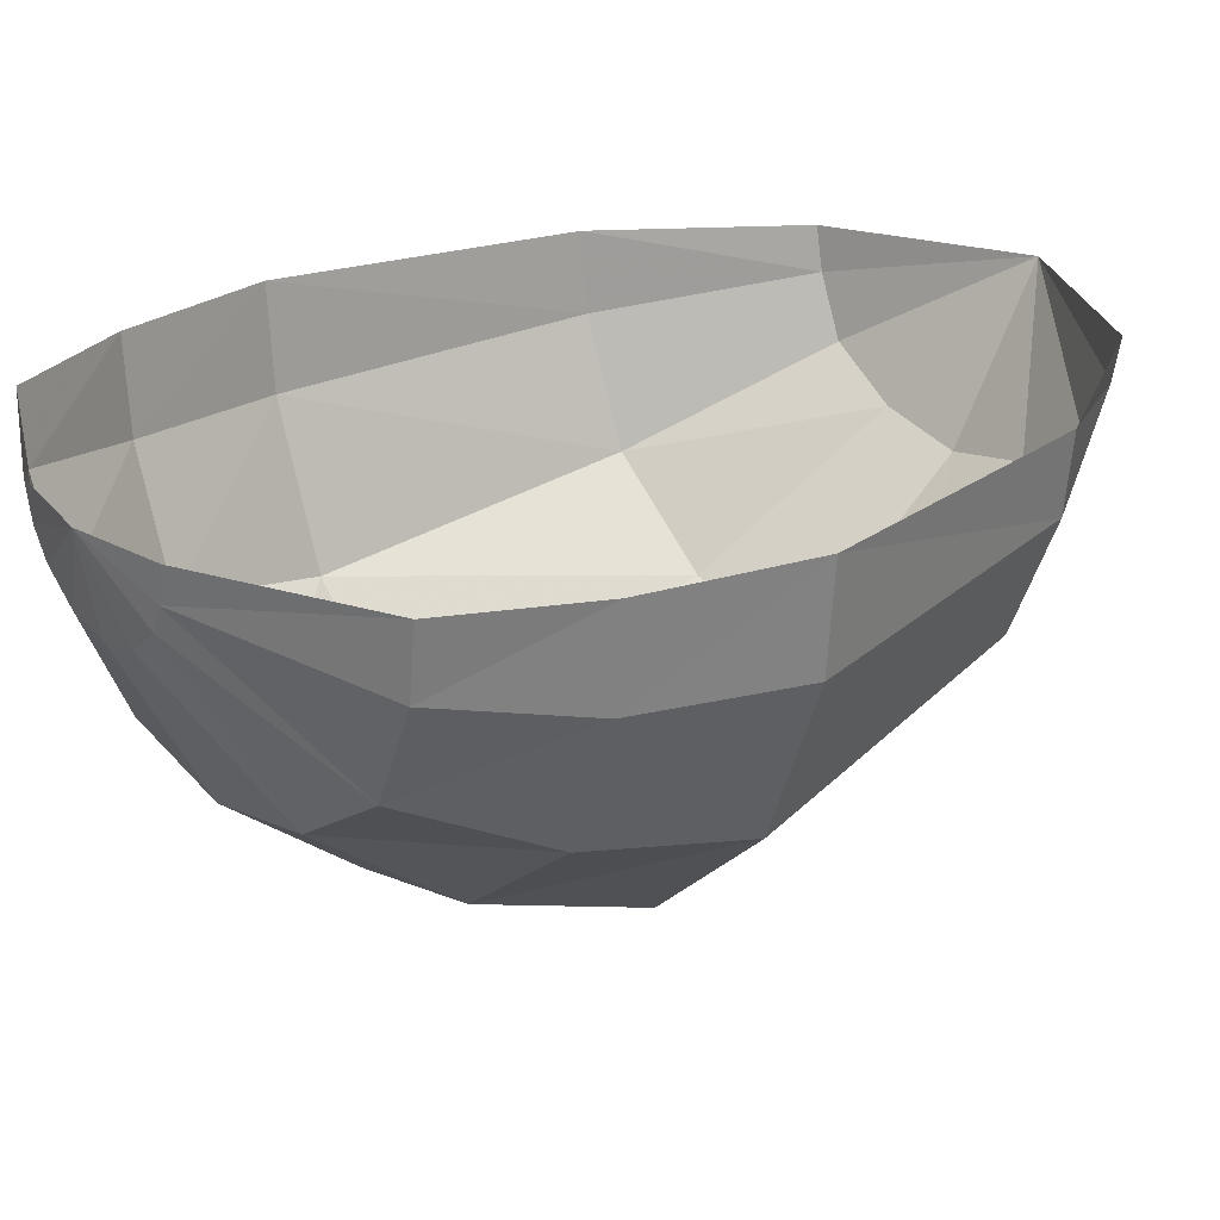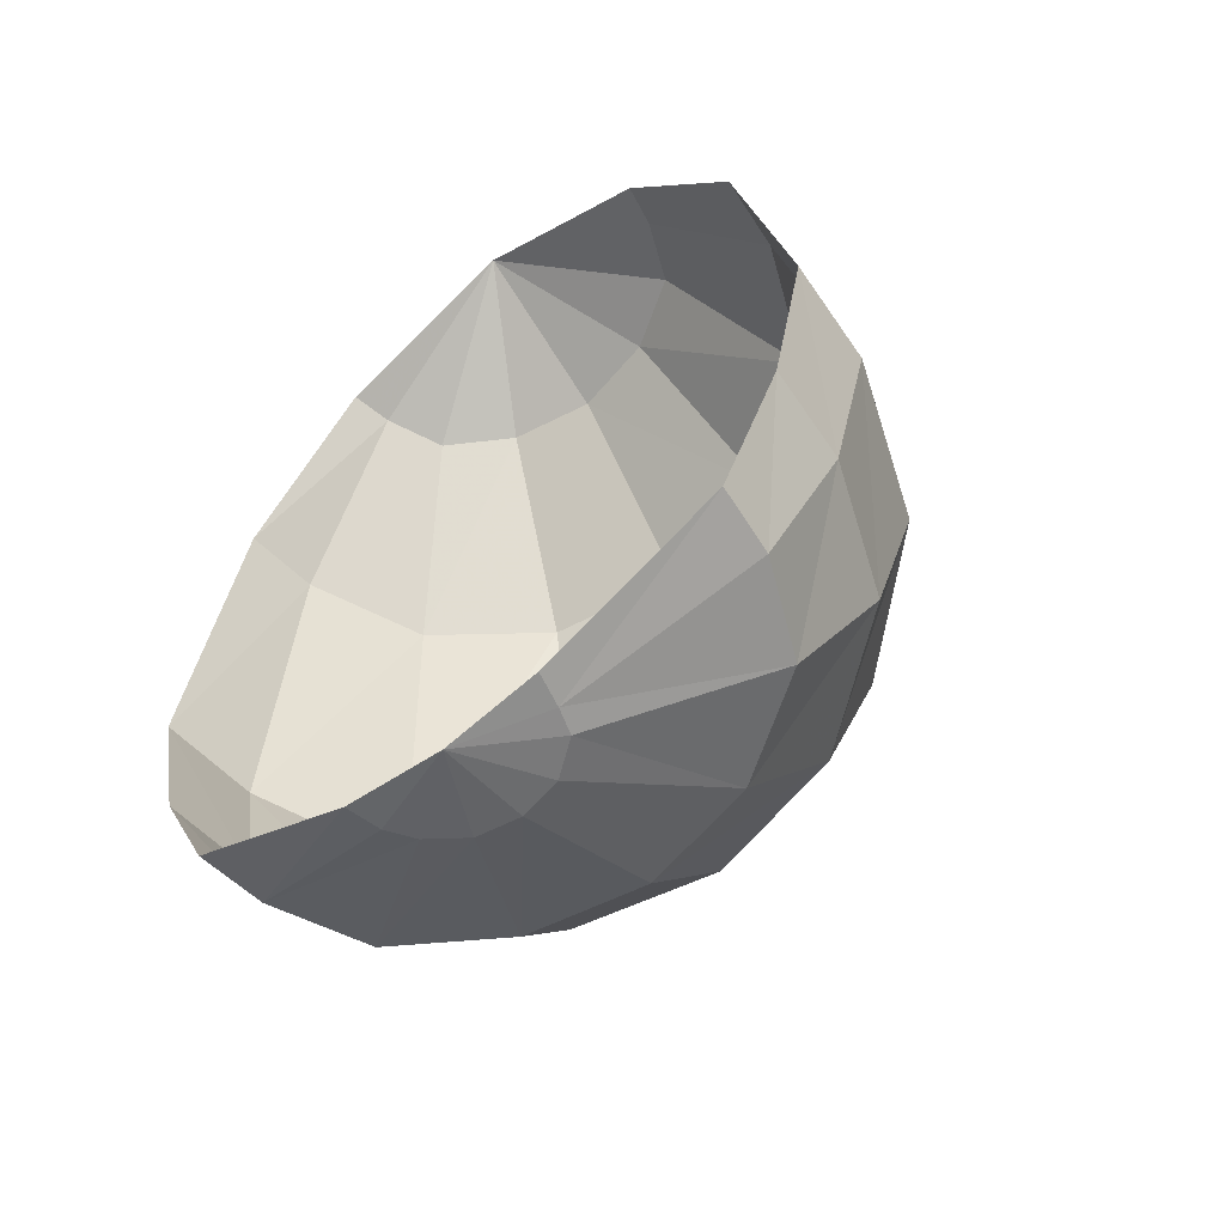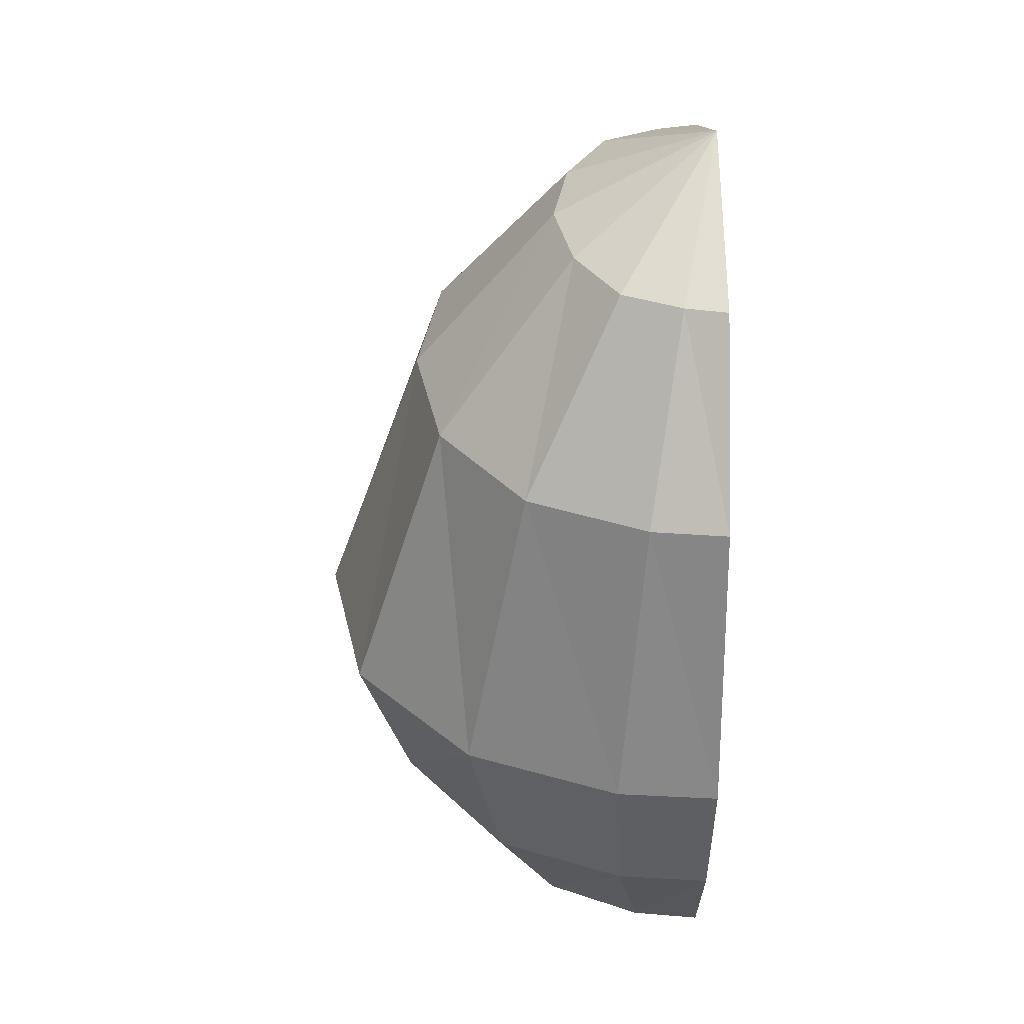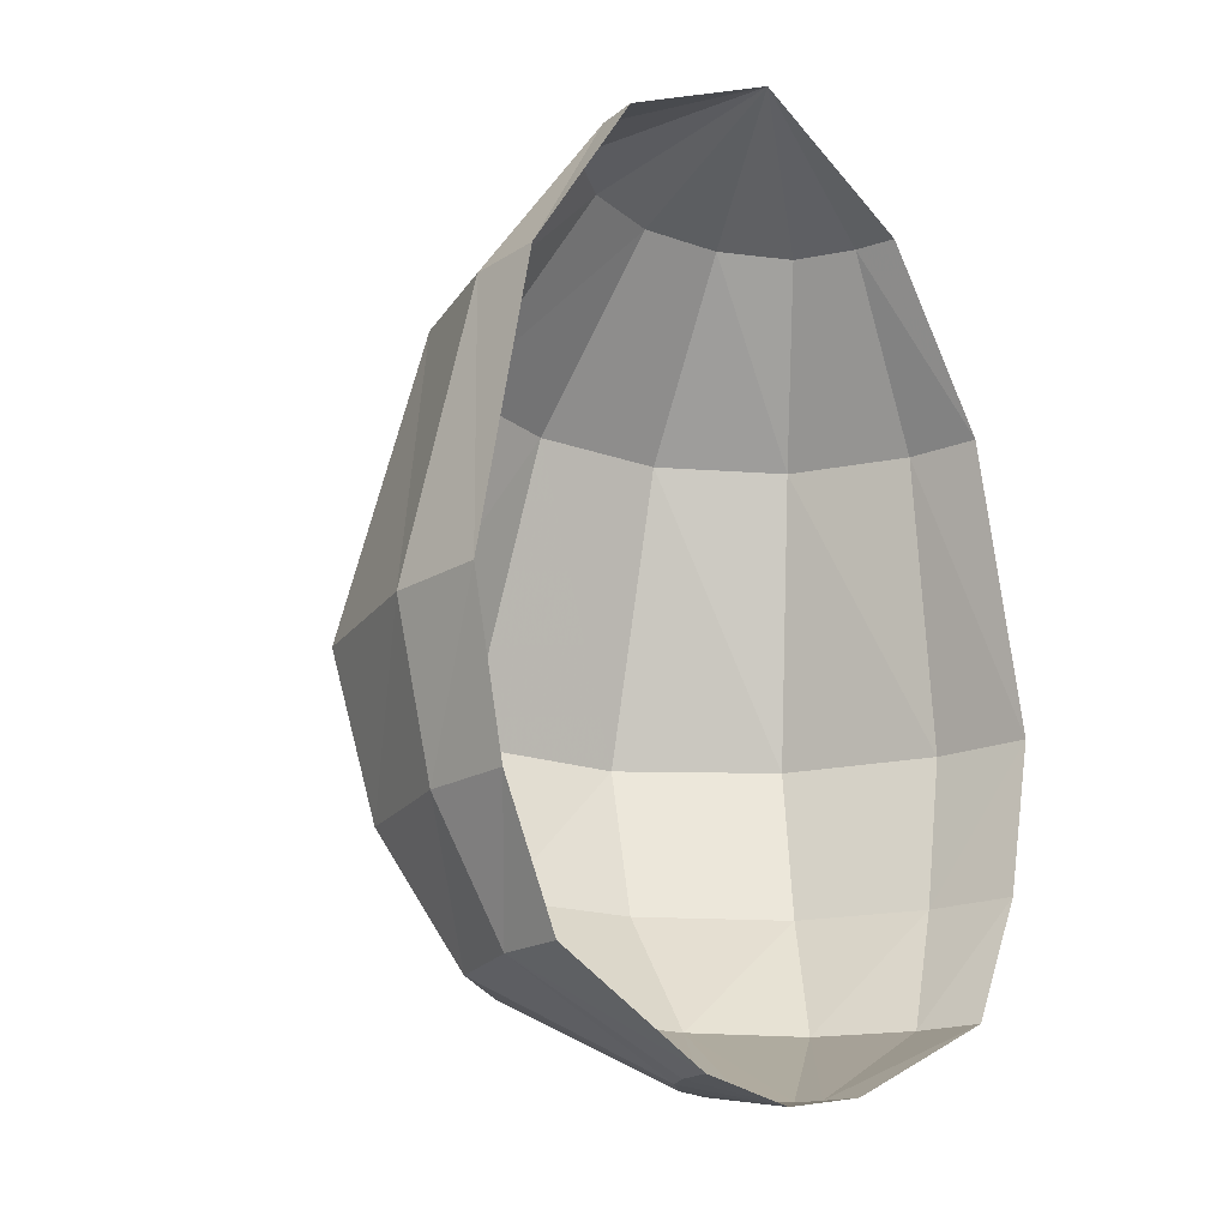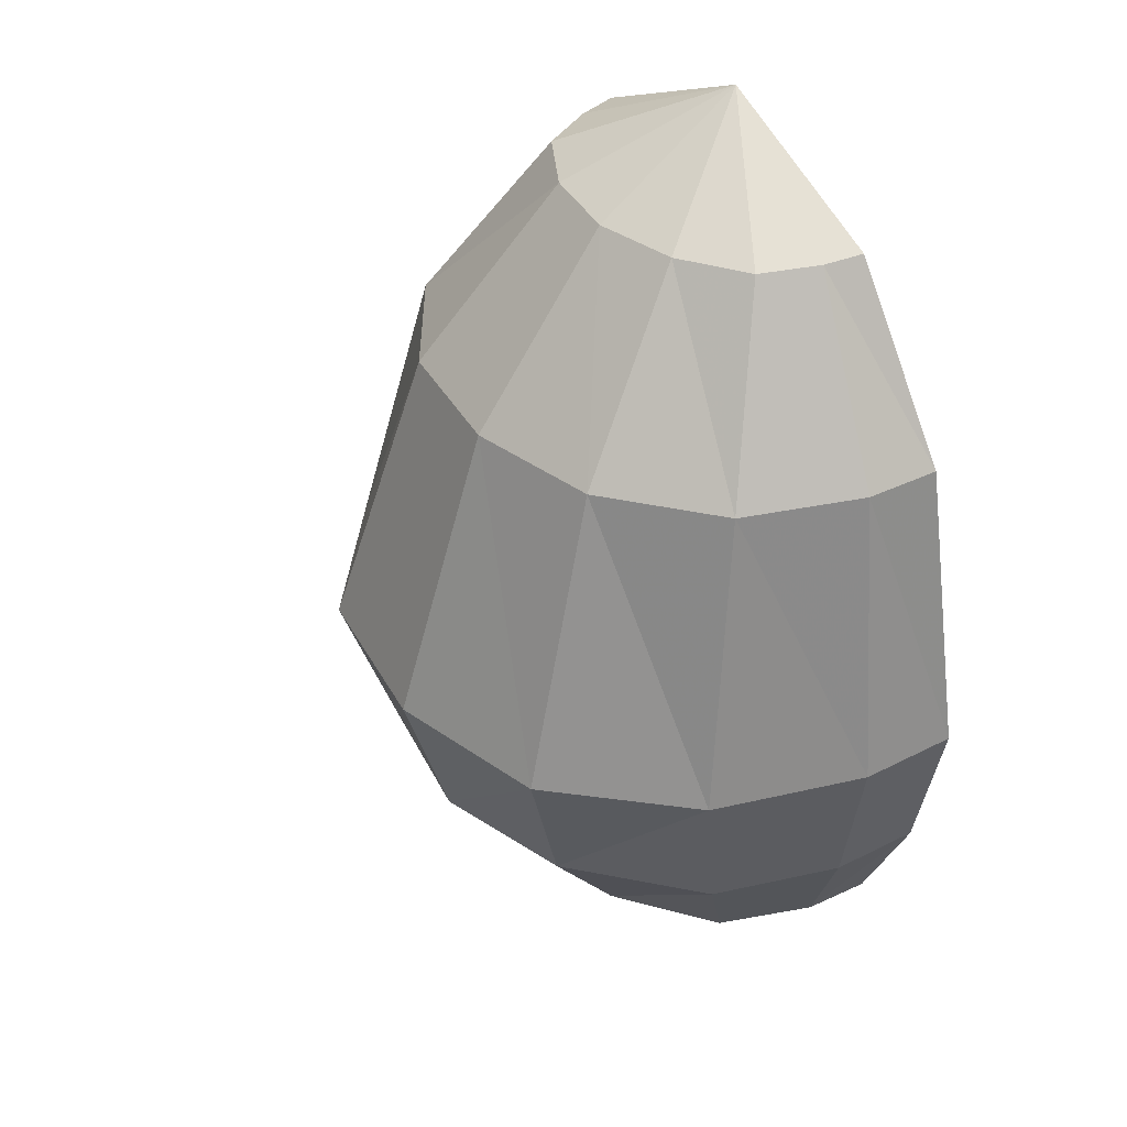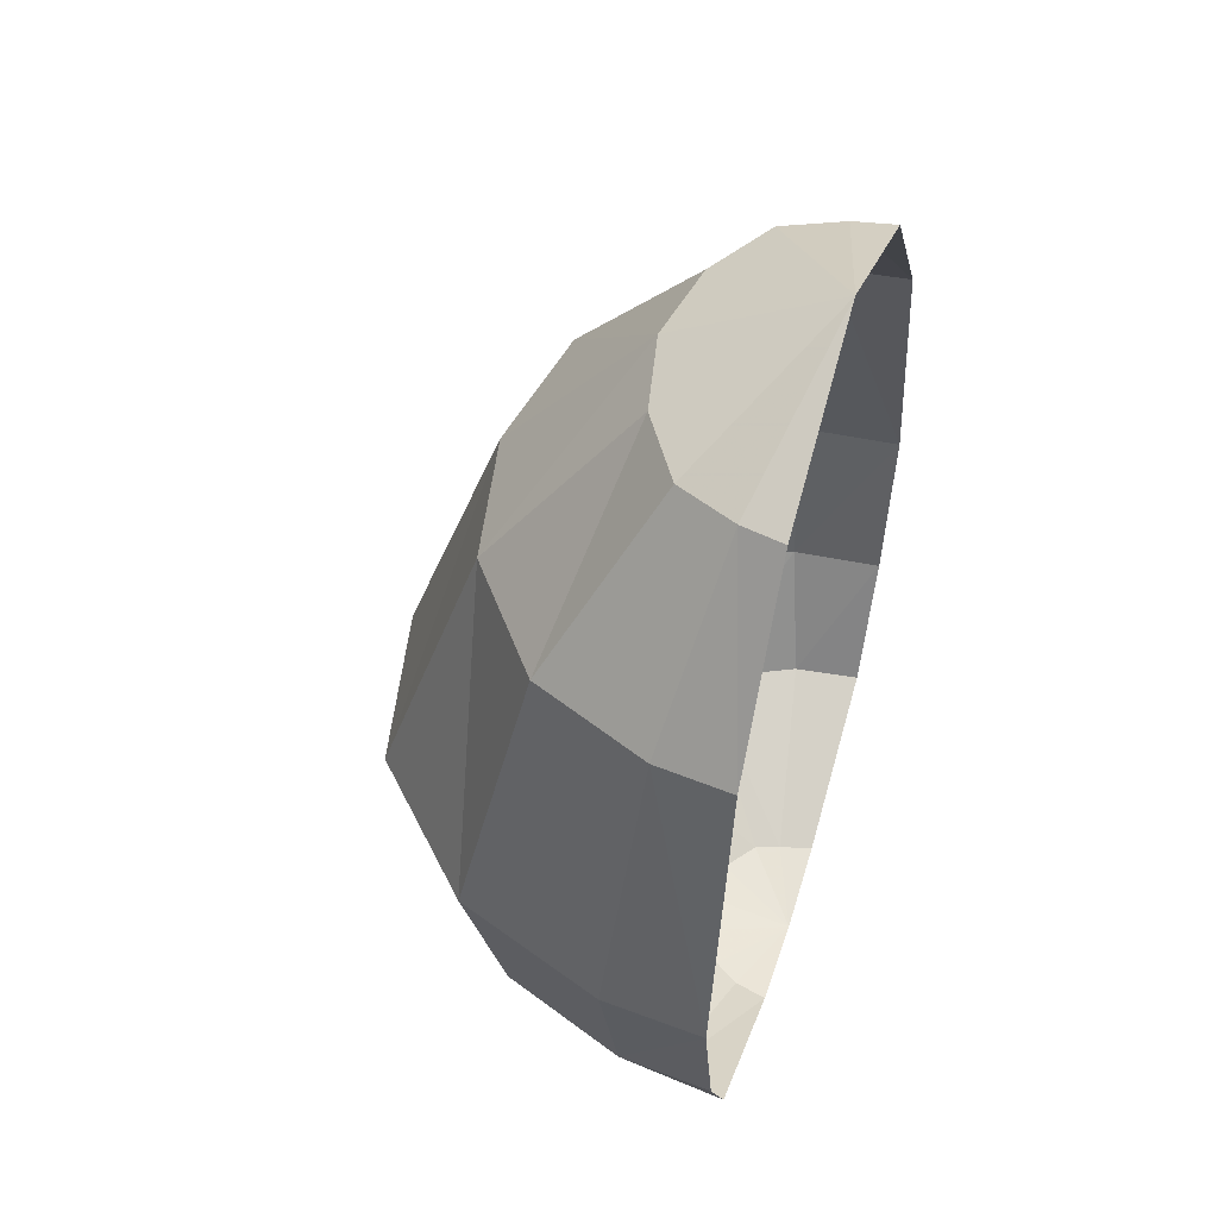
<metadata>
{"format":"obj","ext":"obj","renderer":"f3d","projection":"perspective","resolution":1024,"background":"white","views":[{"elev":25.2,"azim":-128.3,"up":"+Y"},{"elev":-59.9,"azim":-141.1,"up":"+Z"},{"elev":38.3,"azim":88.9,"up":"+Z"},{"elev":-18.4,"azim":134.4,"up":"+Z"},{"elev":39.2,"azim":52.6,"up":"+Z"},{"elev":52.0,"azim":107.4,"up":"+Z"}]}
</metadata>
<code>
v 0 -0.3281 -0.2188
v 0 -0.375 -0.07031
v -0.1562 -0.3438 -0.07031
v -0.1328 -0.2969 -0.2188
v 0 -0.2344 -0.3359
v 0.1328 -0.2969 -0.2188
v 0.1562 -0.3438 -0.07031
v 0 -0.2812 0.2031
v -0.125 -0.2578 0.2031
v -0.2734 -0.2344 -0.07031
v -0.25 -0.2031 -0.2188
v -0.1094 -0.2109 -0.3359
v 0 -0.08594 -0.4141
v 0.1094 -0.2109 -0.3359
v 0.25 -0.2031 -0.2188
v 0.2734 -0.2344 -0.07031
v 0.125 -0.2578 0.2031
v 0 -0.1484 0.3672
v -0.07812 -0.1328 0.3672
v -0.2266 -0.1797 0.2031
v -0.3281 -0.09375 -0.07031
v -0.2969 -0.08594 -0.2188
v -0.2031 -0.1484 -0.3359
v -0.07031 -0.05469 -0.4141
v -0.03906 -0.07812 -0.4141
v 0 0 -0.4297
v 0.03906 -0.07812 -0.4141
v 0.2031 -0.1484 -0.3359
v 0.2969 -0.08594 -0.2188
v 0.3281 -0.09375 -0.07031
v 0.2266 -0.1797 0.2031
v 0.07812 -0.1328 0.3672
v 0 0 0.4531
v -0.1406 -0.09375 0.3672
v -0.2734 -0.07031 0.2031
v -0.3359 0 -0.07031
v -0.3047 0 -0.2188
v -0.2422 -0.0625 -0.3359
v -0.07812 -0.03125 -0.4141
v -0.08594 0 -0.4141
v -0.25 0 -0.3359
v -0.1641 -0.03906 0.3672
v -0.2812 0 0.2031
v -0.1719 0 0.3672
v 0.07031 -0.05469 -0.4141
v 0.2422 -0.0625 -0.3359
v 0.3047 0 -0.2188
v 0.3359 0 -0.07031
v 0.2734 -0.07031 0.2031
v 0.1406 -0.09375 0.3672
v 0.1641 -0.03906 0.3672
v 0.1719 0 0.3672
v 0.2812 0 0.2031
v 0.08594 -0.03125 -0.4141
v 0.09375 0 -0.4141
v 0.25 0 -0.3359
f 1 2 3
f 1 3 4
f 1 4 5
f 1 5 6
f 1 6 7
f 1 7 2
f 2 7 8
f 2 8 3
f 3 8 9
f 4 12 5
f 5 12 13
f 5 13 14
f 5 14 6
f 7 17 8
f 8 17 18
f 8 18 9
f 9 18 19
f 12 25 13
f 13 25 26
f 13 26 27
f 13 27 14
f 17 32 18
f 18 32 33
f 18 33 19
f 3 9 10
f 3 10 4
f 4 10 11
f 4 11 12
f 6 14 15
f 6 15 16
f 6 16 7
f 7 16 17
f 9 19 20
f 9 20 10
f 11 23 12
f 12 23 24
f 12 24 25
f 14 27 28
f 14 28 15
f 16 31 17
f 17 31 32
f 19 33 34
f 19 34 20
f 24 26 25
f 26 45 27
f 27 45 28
f 31 50 32
f 32 50 33
f 10 20 21
f 10 21 11
f 11 21 22
f 11 22 23
f 15 28 29
f 15 29 30
f 15 30 16
f 16 30 31
f 20 34 35
f 20 35 21
f 22 38 23
f 23 38 39
f 23 39 24
f 24 39 26
f 34 42 35
f 34 33 42
f 28 45 46
f 28 46 29
f 30 49 31
f 31 49 50
f 33 50 51
f 26 54 45
f 45 54 46
f 49 51 50
f 21 35 36
f 21 36 22
f 22 36 37
f 22 37 38
f 39 40 26
f 40 39 41
f 41 39 38
f 41 38 37
f 35 42 43
f 35 43 36
f 42 33 44
f 42 44 43
f 29 46 47
f 29 47 48
f 29 48 30
f 30 48 49
f 33 51 52
f 52 51 53
f 53 51 49
f 53 49 48
f 46 54 55
f 46 55 56
f 46 56 47
f 54 26 55

</code>
